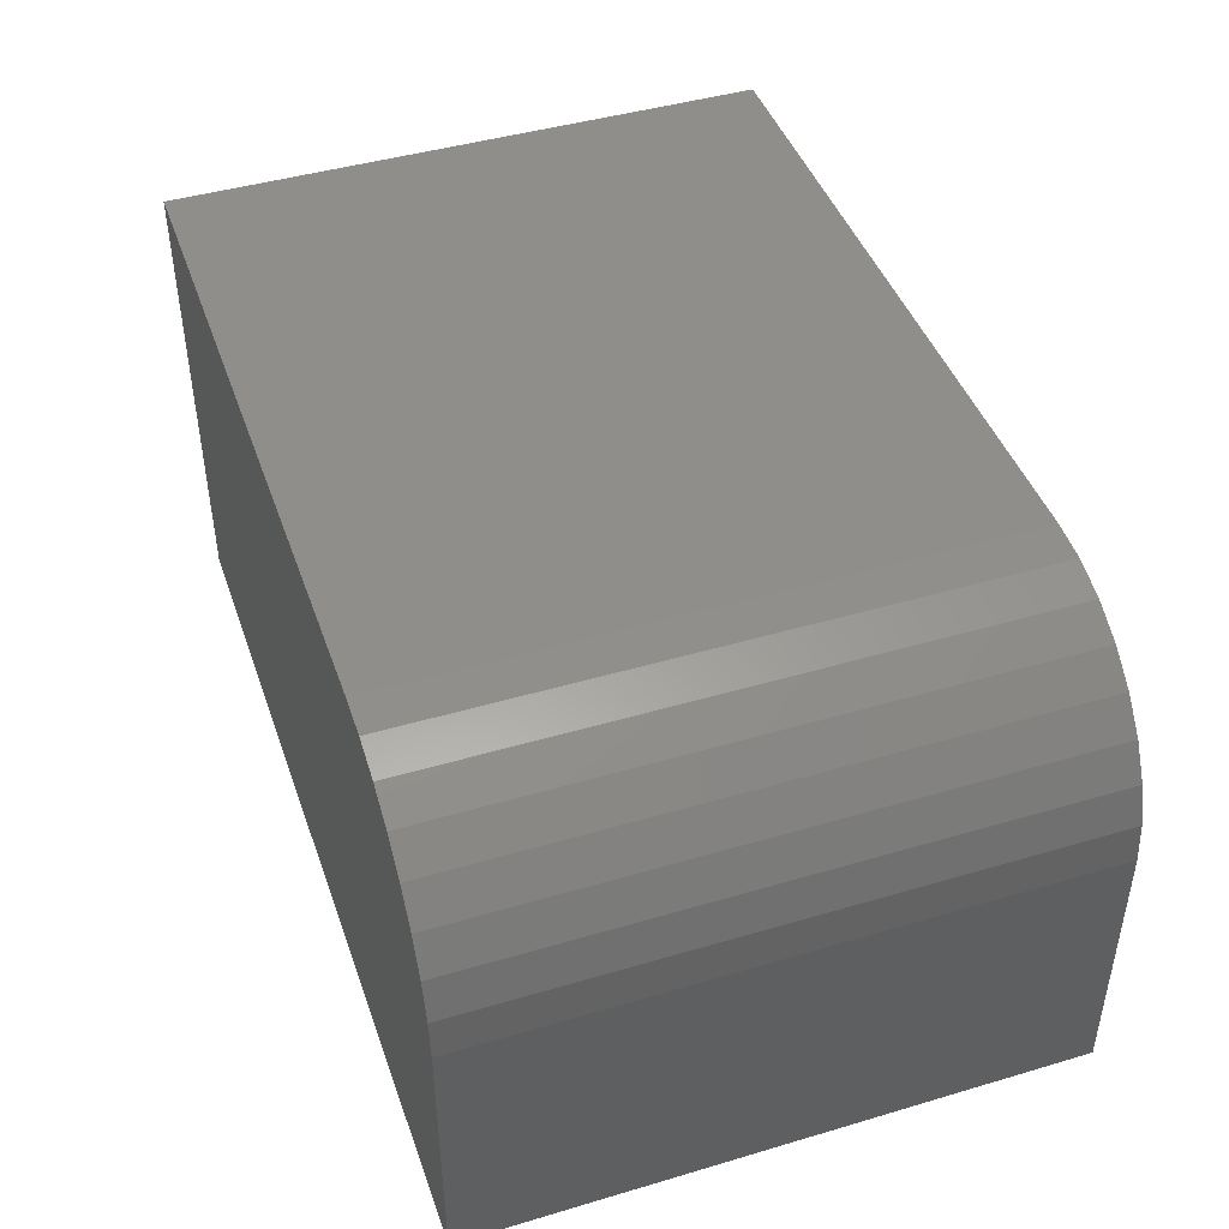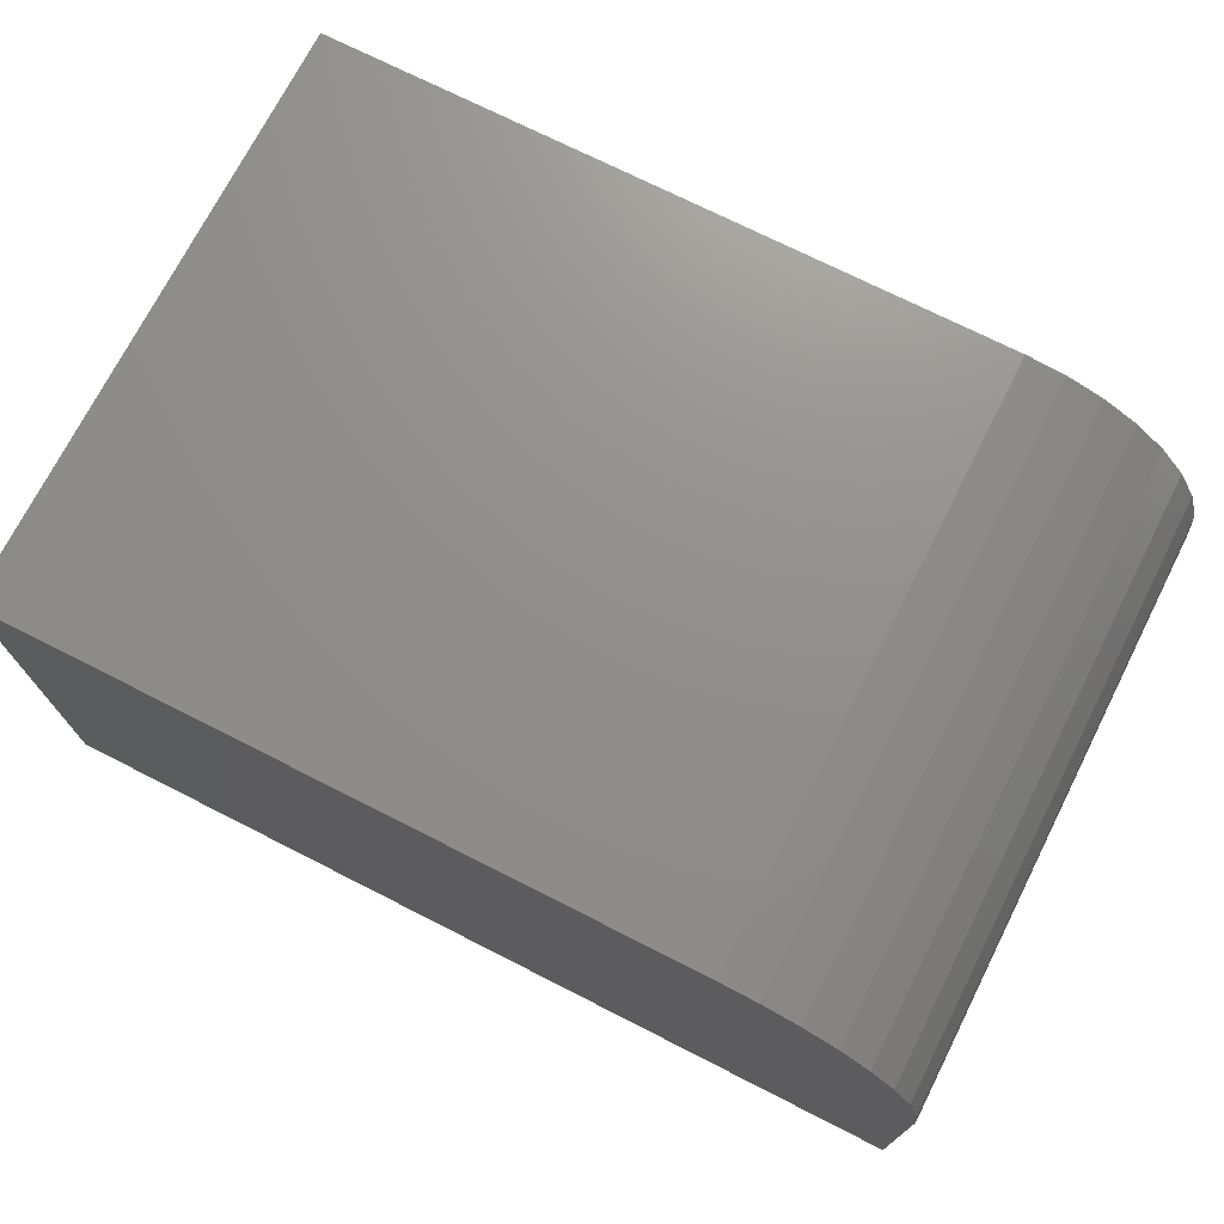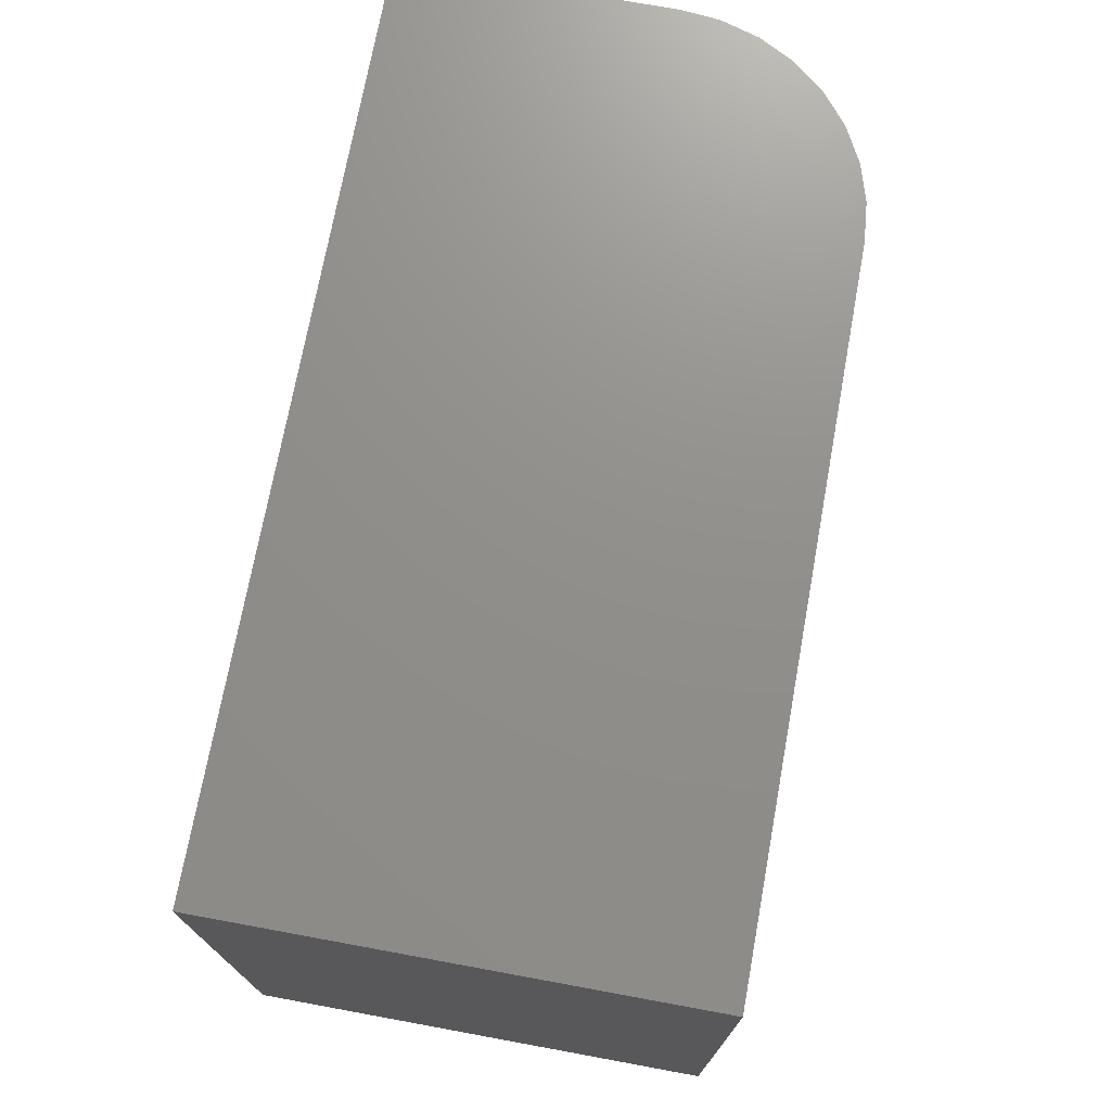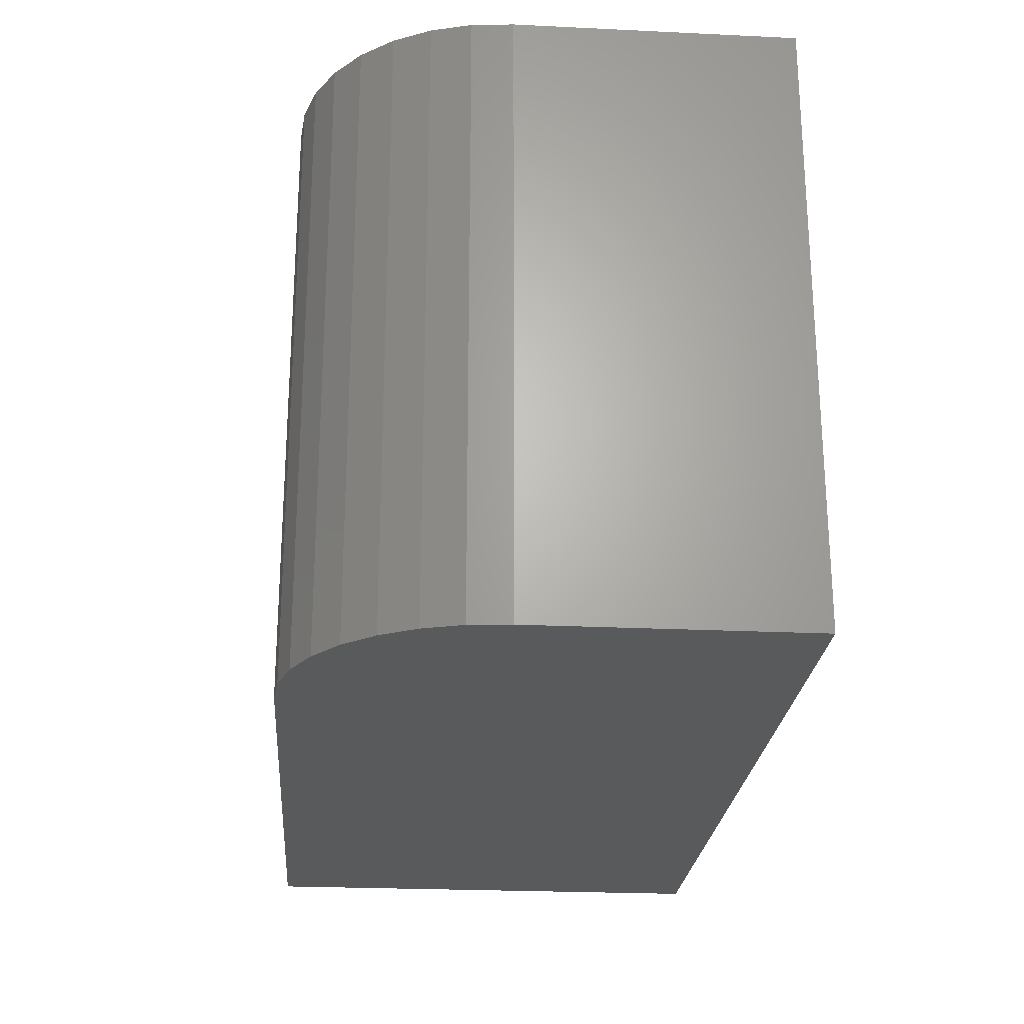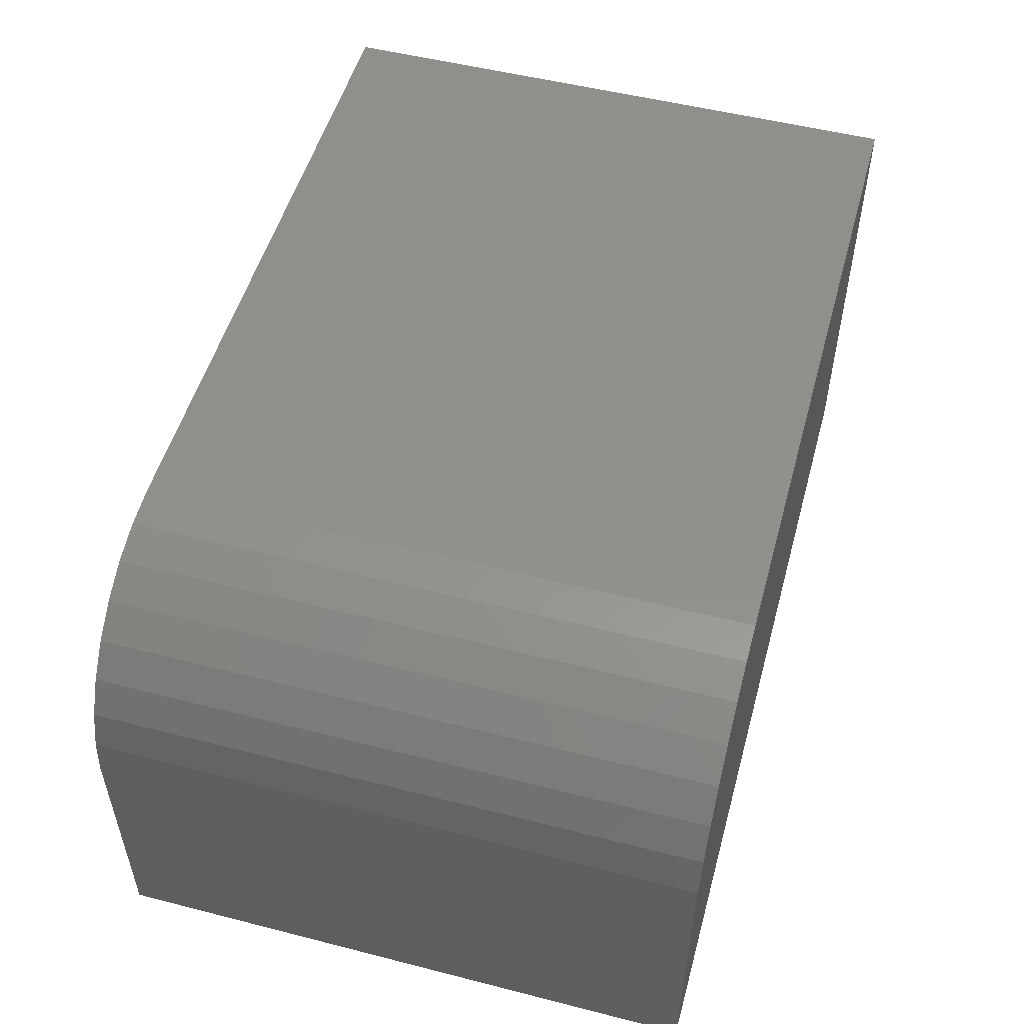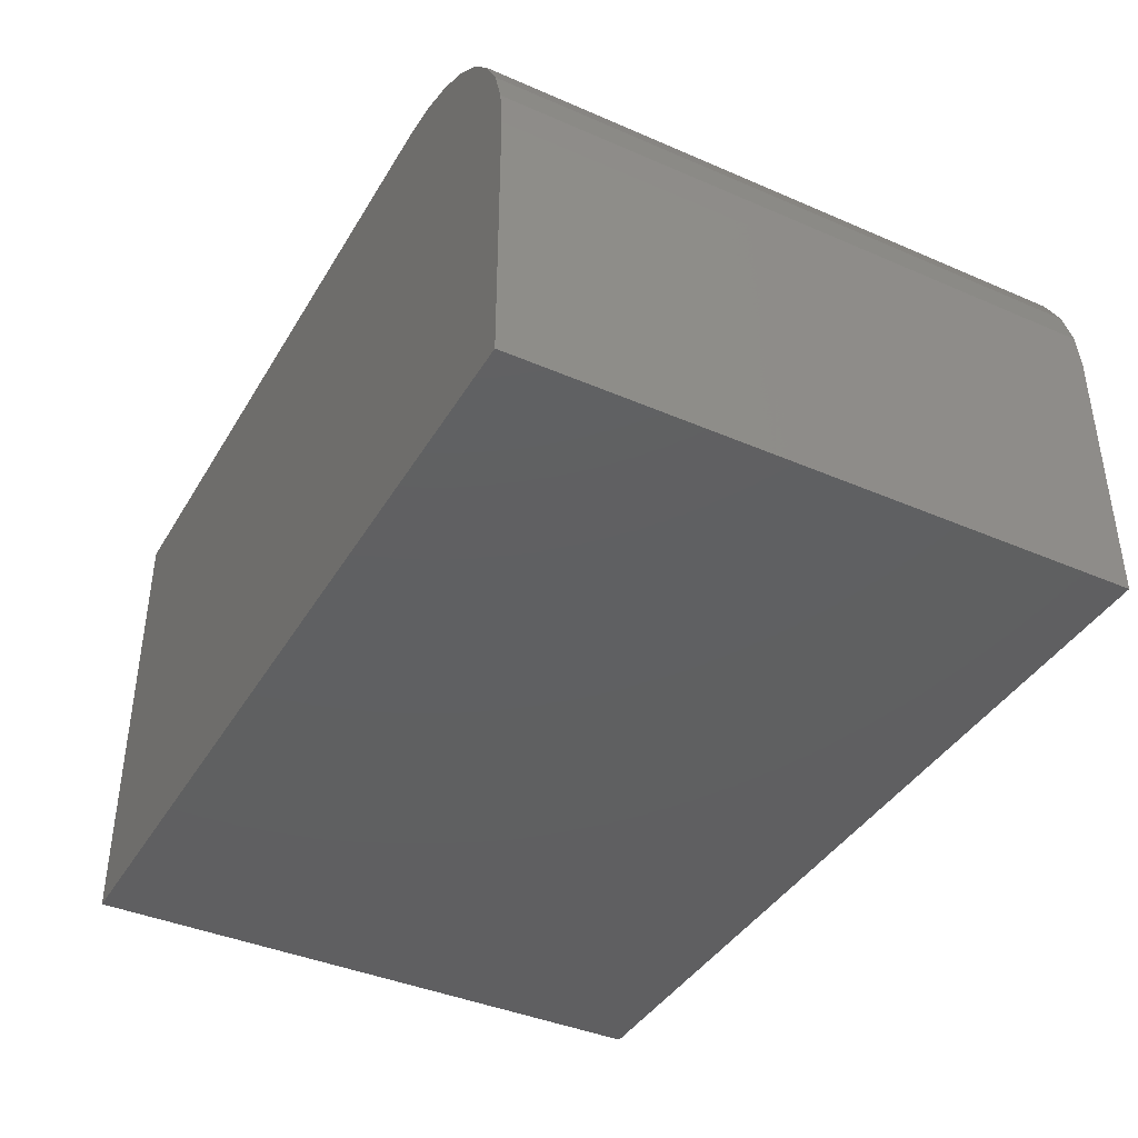
<metadata>
{"format":"stl","ext":"stl","renderer":"f3d","projection":"perspective","resolution":1024,"background":"white","views":[{"elev":44.4,"azim":-109.0,"up":"+Y"},{"elev":72.6,"azim":-153.1,"up":"+Y"},{"elev":72.8,"azim":100.4,"up":"+Z"},{"elev":-24.1,"azim":-94.5,"up":"+Z"},{"elev":52.1,"azim":-74.6,"up":"+Y"},{"elev":-40.2,"azim":-118.1,"up":"+Y"}]}
</metadata>
<code>
# stl→obj: 24 verts, 44 faces
v 0.5547 0.287 0.75
v -0.3047 0.287 0.75
v -0.3535 0.2822 0.75
v -0.4004 0.268 0.75
v -0.4436 0.2449 0.75
v -0.4815 0.2138 0.75
v -0.5126 0.1759 0.75
v -0.5357 0.1327 0.75
v -0.5499 0.08578 0.75
v -0.5547 0.03701 0.75
v -0.5547 -0.2969 0.75
v 0.5547 -0.2969 0.75
v 0.5547 0.287 0
v 0.5547 -0.2969 0
v -0.5547 -0.2969 0
v -0.5547 0.03701 0
v -0.5499 0.08578 0
v -0.5357 0.1327 0
v -0.5126 0.1759 0
v -0.4815 0.2138 0
v -0.4436 0.2449 0
v -0.4004 0.268 0
v -0.3535 0.2822 0
v -0.3047 0.287 0
f 1 2 3
f 1 3 4
f 1 4 5
f 1 5 6
f 1 6 7
f 1 7 8
f 1 8 9
f 1 9 10
f 1 10 11
f 1 11 12
f 13 14 15
f 13 15 16
f 13 16 17
f 13 17 18
f 13 18 19
f 13 19 20
f 13 20 21
f 13 21 22
f 13 22 23
f 13 23 24
f 16 15 10
f 10 15 11
f 1 13 2
f 2 13 24
f 16 10 17
f 17 10 9
f 17 9 18
f 18 9 8
f 18 8 19
f 19 8 7
f 19 7 20
f 20 7 6
f 20 6 21
f 21 6 5
f 21 5 22
f 22 5 4
f 22 4 23
f 23 4 3
f 23 3 24
f 24 3 2
f 14 13 12
f 12 13 1
f 11 15 12
f 12 15 14

</code>
